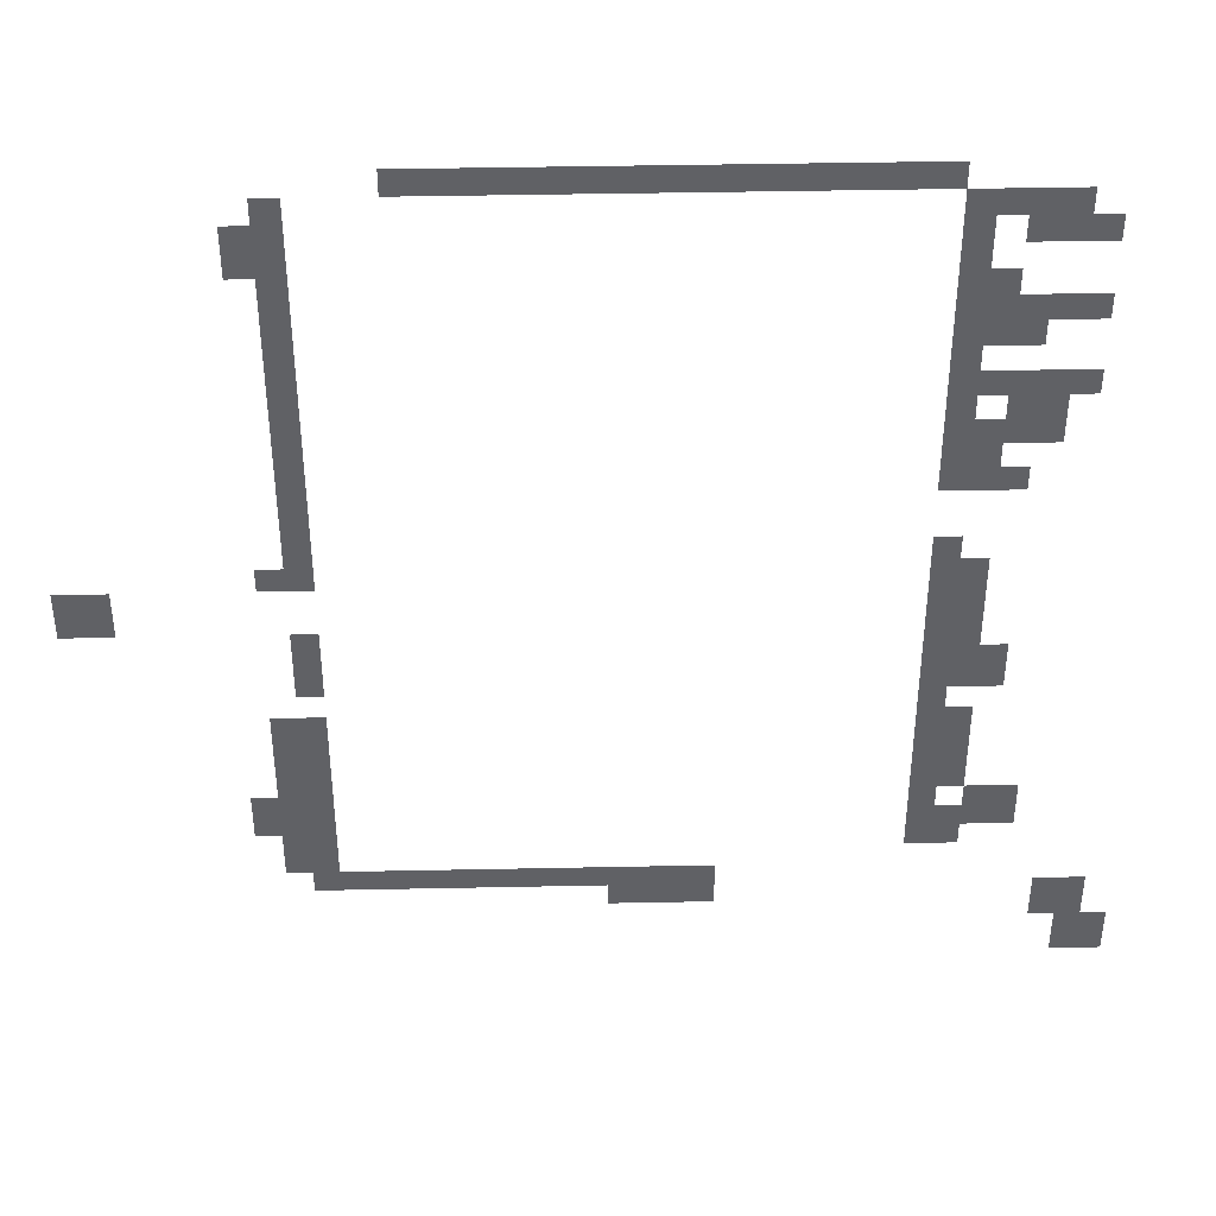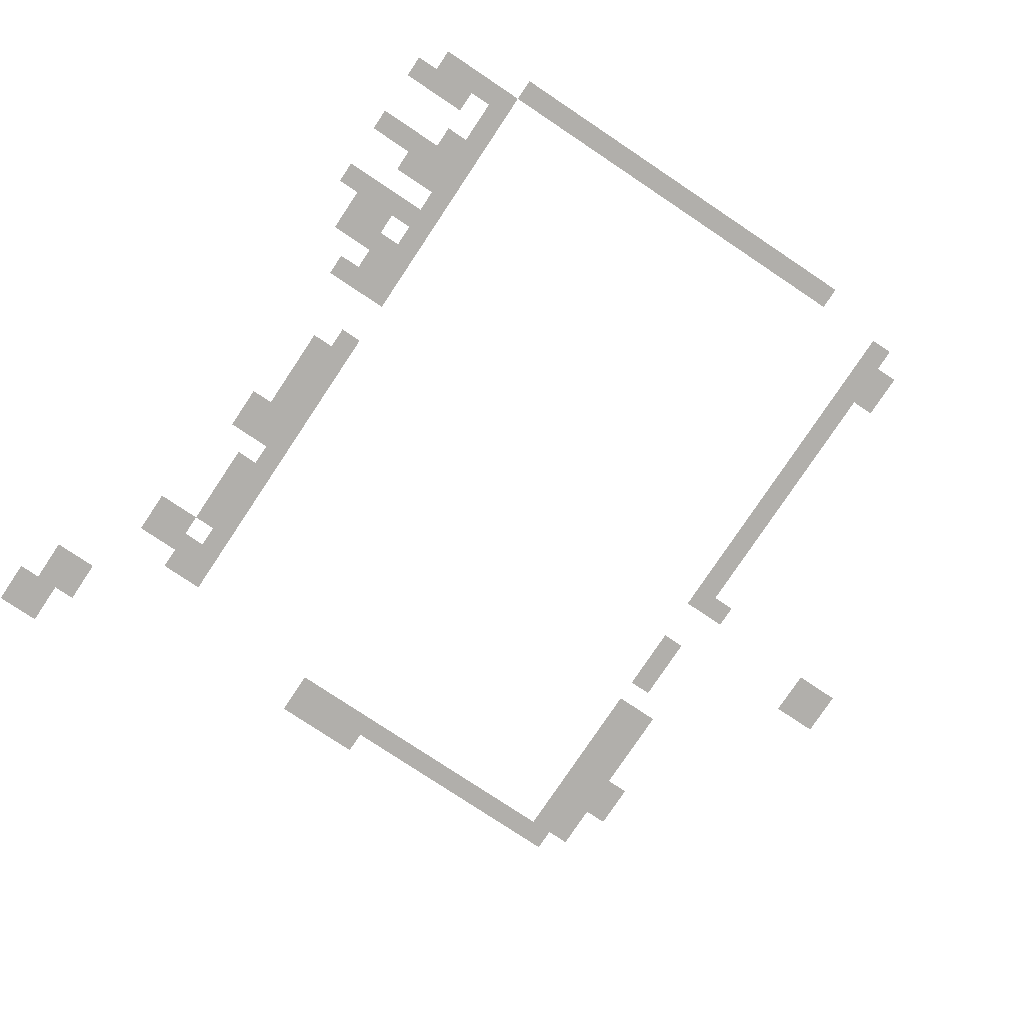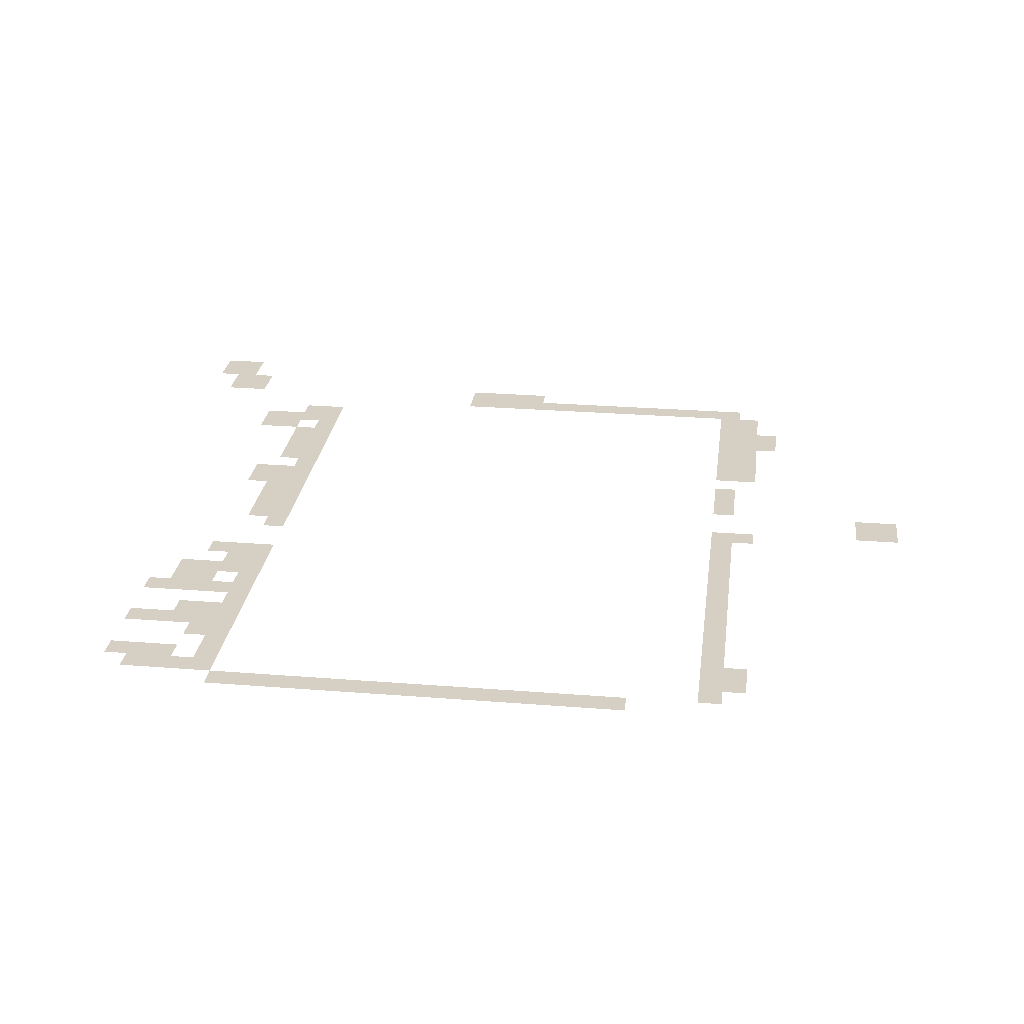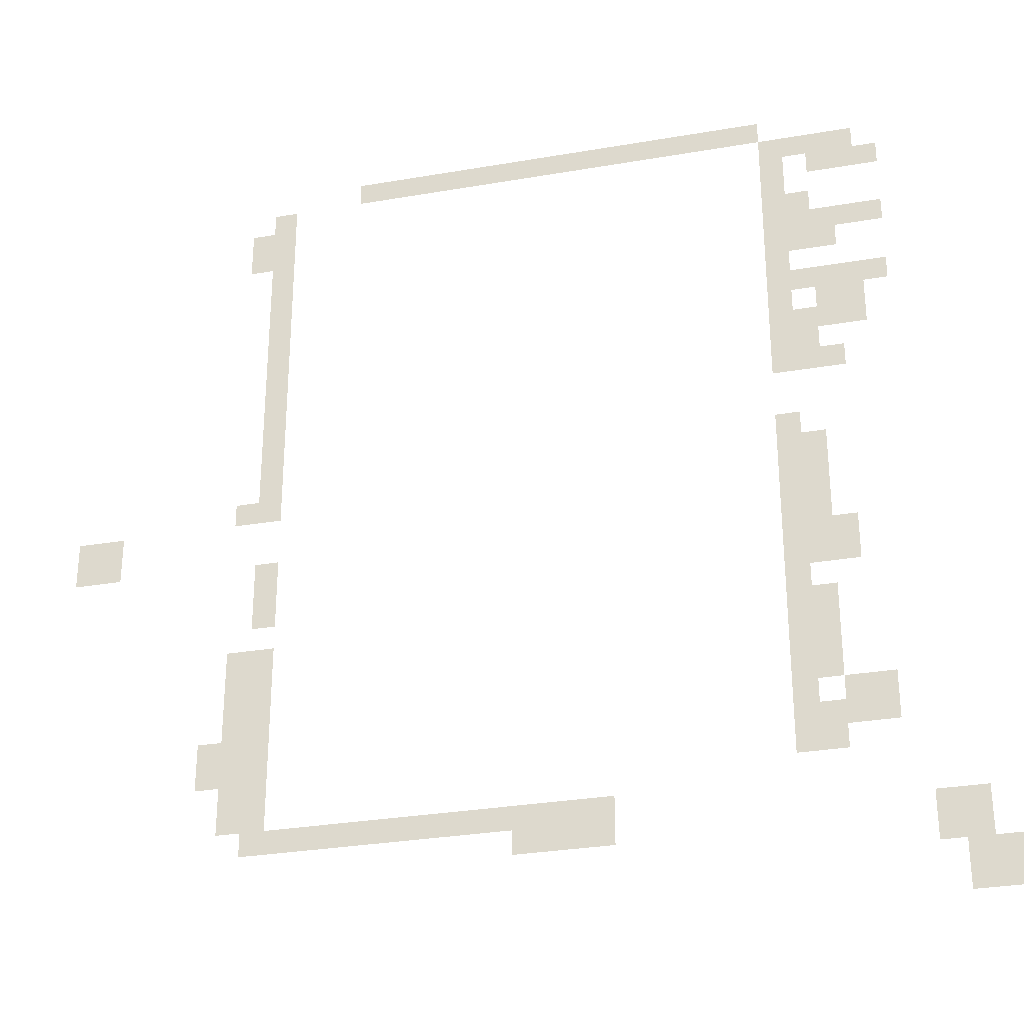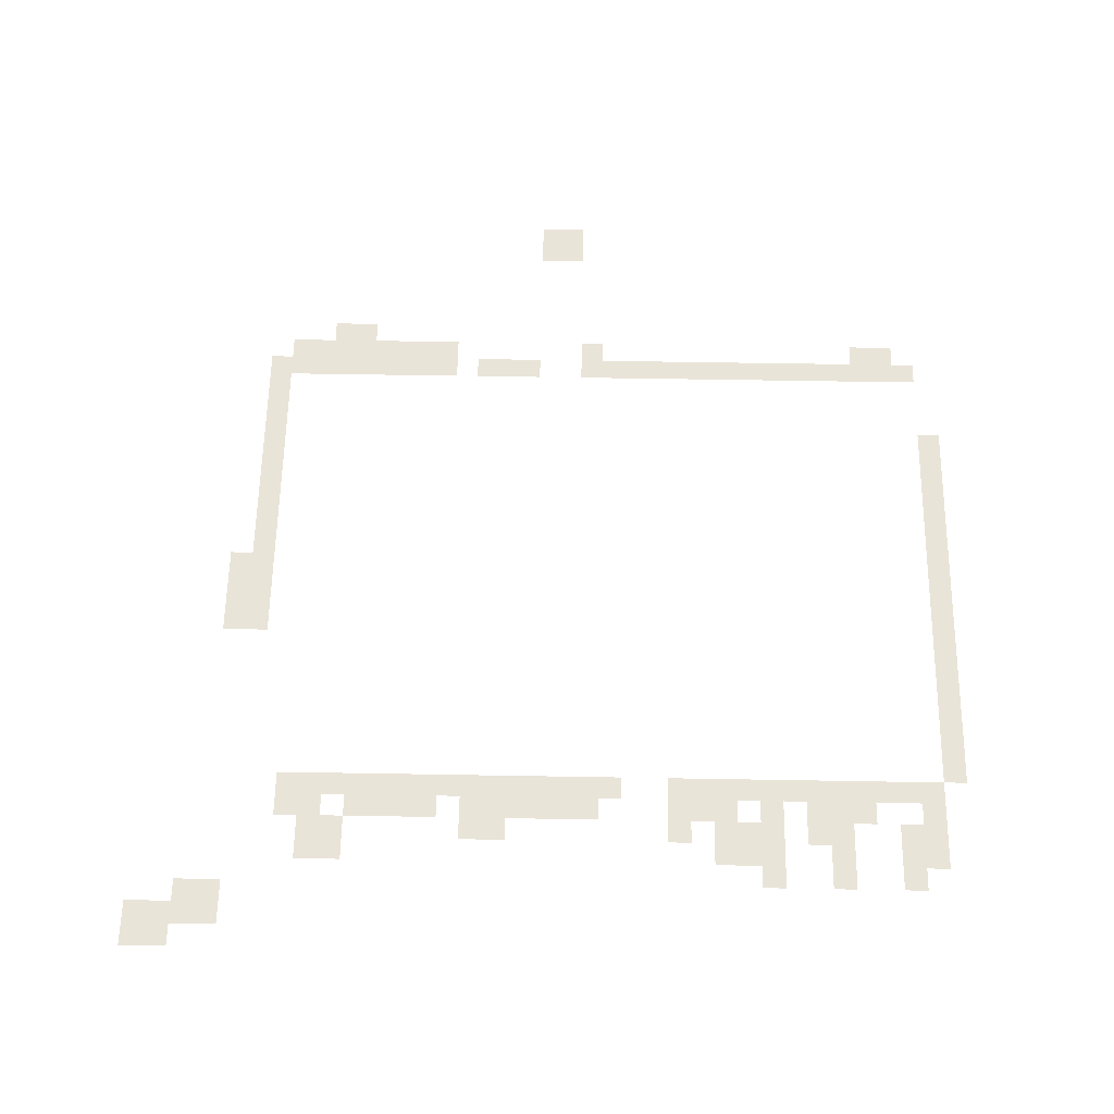
<metadata>
{"format":"obj","ext":"obj","renderer":"f3d","projection":"perspective","resolution":1024,"background":"white","views":[{"elev":41.9,"azim":-1.4,"up":"+Y"},{"elev":-78.1,"azim":146.3,"up":"+Z"},{"elev":26.2,"azim":-172.8,"up":"+Z"},{"elev":-30.2,"azim":14.1,"up":"+Y"},{"elev":60.1,"azim":91.0,"up":"+Z"}]}
</metadata>
<code>
v -150 -75 0
v -165 -75 0
v -165 -60 0
v -150 -60 0
v -165 -75 0
v -180 -75 0
v -180 -60 0
v -165 -60 0
v -180 -75 0
v -195 -75 0
v -195 -60 0
v -180 -60 0
v -195 -75 0
v -210 -75 0
v -210 -60 0
v -195 -60 0
v -210 -75 0
v -225 -75 0
v -225 -60 0
v -210 -60 0
v -225 -75 0
v -240 -75 0
v -240 -60 0
v -225 -60 0
v -240 -75 0
v -255 -75 0
v -255 -60 0
v -240 -60 0
v -255 -75 0
v -270 -75 0
v -270 -60 0
v -255 -60 0
v -270 -75 0
v -285 -75 0
v -285 -60 0
v -270 -60 0
v -285 -75 0
v -300 -75 0
v -300 -60 0
v -285 -60 0
v -300 -75 0
v -315 -75 0
v -315 -60 0
v -300 -60 0
v -315 -75 0
v -330 -75 0
v -330 -60 0
v -315 -60 0
v -330 -75 0
v -345 -75 0
v -345 -60 0
v -330 -60 0
v -345 -75 0
v -360 -75 0
v -360 -60 0
v -345 -60 0
v -360 -75 0
v -375 -75 0
v -375 -60 0
v -360 -60 0
v -375 -75 0
v -390 -75 0
v -390 -60 0
v -375 -60 0
v -390 -75 0
v -405 -75 0
v -405 -60 0
v -390 -60 0
v -405 -75 0
v -420 -75 0
v -420 -60 0
v -405 -60 0
v -90 -90 0
v -105 -90 0
v -105 -75 0
v -90 -75 0
v -105 -90 0
v -120 -90 0
v -120 -75 0
v -105 -75 0
v -120 -90 0
v -135 -90 0
v -135 -75 0
v -120 -75 0
v -135 -90 0
v -150 -90 0
v -150 -75 0
v -135 -75 0
v -465 -90 0
v -480 -90 0
v -480 -75 0
v -465 -75 0
v -75 -105 0
v -90 -105 0
v -90 -90 0
v -75 -90 0
v -90 -105 0
v -105 -105 0
v -105 -90 0
v -90 -90 0
v -105 -105 0
v -120 -105 0
v -120 -90 0
v -105 -90 0
v -135 -105 0
v -150 -105 0
v -150 -90 0
v -135 -90 0
v -465 -105 0
v -480 -105 0
v -480 -90 0
v -465 -90 0
v -480 -105 0
v -495 -105 0
v -495 -90 0
v -480 -90 0
v -135 -120 0
v -150 -120 0
v -150 -105 0
v -135 -105 0
v -465 -120 0
v -480 -120 0
v -480 -105 0
v -465 -105 0
v -480 -120 0
v -495 -120 0
v -495 -105 0
v -480 -105 0
v -120 -135 0
v -135 -135 0
v -135 -120 0
v -120 -120 0
v -135 -135 0
v -150 -135 0
v -150 -120 0
v -135 -120 0
v -465 -135 0
v -480 -135 0
v -480 -120 0
v -465 -120 0
v -75 -150 0
v -90 -150 0
v -90 -135 0
v -75 -135 0
v -90 -150 0
v -105 -150 0
v -105 -135 0
v -90 -135 0
v -105 -150 0
v -120 -150 0
v -120 -135 0
v -105 -135 0
v -120 -150 0
v -135 -150 0
v -135 -135 0
v -120 -135 0
v -135 -150 0
v -150 -150 0
v -150 -135 0
v -135 -135 0
v -465 -150 0
v -480 -150 0
v -480 -135 0
v -465 -135 0
v -105 -165 0
v -120 -165 0
v -120 -150 0
v -105 -150 0
v -120 -165 0
v -135 -165 0
v -135 -150 0
v -120 -150 0
v -135 -165 0
v -150 -165 0
v -150 -150 0
v -135 -150 0
v -465 -165 0
v -480 -165 0
v -480 -150 0
v -465 -150 0
v -135 -180 0
v -150 -180 0
v -150 -165 0
v -135 -165 0
v -465 -180 0
v -480 -180 0
v -480 -165 0
v -465 -165 0
v -75 -195 0
v -90 -195 0
v -90 -180 0
v -75 -180 0
v -90 -195 0
v -105 -195 0
v -105 -180 0
v -90 -180 0
v -105 -195 0
v -120 -195 0
v -120 -180 0
v -105 -180 0
v -120 -195 0
v -135 -195 0
v -135 -180 0
v -120 -180 0
v -135 -195 0
v -150 -195 0
v -150 -180 0
v -135 -180 0
v -465 -195 0
v -480 -195 0
v -480 -180 0
v -465 -180 0
v -90 -210 0
v -105 -210 0
v -105 -195 0
v -90 -195 0
v -105 -210 0
v -120 -210 0
v -120 -195 0
v -105 -195 0
v -135 -210 0
v -150 -210 0
v -150 -195 0
v -135 -195 0
v -465 -210 0
v -480 -210 0
v -480 -195 0
v -465 -195 0
v -90 -225 0
v -105 -225 0
v -105 -210 0
v -90 -210 0
v -105 -225 0
v -120 -225 0
v -120 -210 0
v -105 -210 0
v -120 -225 0
v -135 -225 0
v -135 -210 0
v -120 -210 0
v -135 -225 0
v -150 -225 0
v -150 -210 0
v -135 -210 0
v -465 -225 0
v -480 -225 0
v -480 -210 0
v -465 -210 0
v -120 -240 0
v -135 -240 0
v -135 -225 0
v -120 -225 0
v -135 -240 0
v -150 -240 0
v -150 -225 0
v -135 -225 0
v -465 -240 0
v -480 -240 0
v -480 -225 0
v -465 -225 0
v -105 -255 0
v -120 -255 0
v -120 -240 0
v -105 -240 0
v -120 -255 0
v -135 -255 0
v -135 -240 0
v -120 -240 0
v -135 -255 0
v -150 -255 0
v -150 -240 0
v -135 -240 0
v -465 -255 0
v -480 -255 0
v -480 -240 0
v -465 -240 0
v -465 -270 0
v -480 -270 0
v -480 -255 0
v -465 -255 0
v -465 -285 0
v -480 -285 0
v -480 -270 0
v -465 -270 0
v -135 -300 0
v -150 -300 0
v -150 -285 0
v -135 -285 0
v -465 -300 0
v -480 -300 0
v -480 -285 0
v -465 -285 0
v -120 -315 0
v -135 -315 0
v -135 -300 0
v -120 -300 0
v -135 -315 0
v -150 -315 0
v -150 -300 0
v -135 -300 0
v -465 -315 0
v -480 -315 0
v -480 -300 0
v -465 -300 0
v -480 -315 0
v -495 -315 0
v -495 -300 0
v -480 -300 0
v -120 -330 0
v -135 -330 0
v -135 -315 0
v -120 -315 0
v -135 -330 0
v -150 -330 0
v -150 -315 0
v -135 -315 0
v -570 -330 0
v -585 -330 0
v -585 -315 0
v -570 -315 0
v -585 -330 0
v -600 -330 0
v -600 -315 0
v -585 -315 0
v -120 -345 0
v -135 -345 0
v -135 -330 0
v -120 -330 0
v -135 -345 0
v -150 -345 0
v -150 -330 0
v -135 -330 0
v -570 -345 0
v -585 -345 0
v -585 -330 0
v -570 -330 0
v -585 -345 0
v -600 -345 0
v -600 -330 0
v -585 -330 0
v -120 -360 0
v -135 -360 0
v -135 -345 0
v -120 -345 0
v -135 -360 0
v -150 -360 0
v -150 -345 0
v -135 -345 0
v -465 -360 0
v -480 -360 0
v -480 -345 0
v -465 -345 0
v -105 -375 0
v -120 -375 0
v -120 -360 0
v -105 -360 0
v -120 -375 0
v -135 -375 0
v -135 -360 0
v -120 -360 0
v -135 -375 0
v -150 -375 0
v -150 -360 0
v -135 -360 0
v -465 -375 0
v -480 -375 0
v -480 -360 0
v -465 -360 0
v -105 -390 0
v -120 -390 0
v -120 -375 0
v -105 -375 0
v -120 -390 0
v -135 -390 0
v -135 -375 0
v -120 -375 0
v -135 -390 0
v -150 -390 0
v -150 -375 0
v -135 -375 0
v -465 -390 0
v -480 -390 0
v -480 -375 0
v -465 -375 0
v -135 -405 0
v -150 -405 0
v -150 -390 0
v -135 -390 0
v -120 -420 0
v -135 -420 0
v -135 -405 0
v -120 -405 0
v -135 -420 0
v -150 -420 0
v -150 -405 0
v -135 -405 0
v -465 -420 0
v -480 -420 0
v -480 -405 0
v -465 -405 0
v -480 -420 0
v -495 -420 0
v -495 -405 0
v -480 -405 0
v -120 -435 0
v -135 -435 0
v -135 -420 0
v -120 -420 0
v -135 -435 0
v -150 -435 0
v -150 -420 0
v -135 -420 0
v -465 -435 0
v -480 -435 0
v -480 -420 0
v -465 -420 0
v -480 -435 0
v -495 -435 0
v -495 -420 0
v -480 -420 0
v -120 -450 0
v -135 -450 0
v -135 -435 0
v -120 -435 0
v -135 -450 0
v -150 -450 0
v -150 -435 0
v -135 -435 0
v -465 -450 0
v -480 -450 0
v -480 -435 0
v -465 -435 0
v -480 -450 0
v -495 -450 0
v -495 -435 0
v -480 -435 0
v -120 -465 0
v -135 -465 0
v -135 -450 0
v -120 -450 0
v -135 -465 0
v -150 -465 0
v -150 -450 0
v -135 -450 0
v -465 -465 0
v -480 -465 0
v -480 -450 0
v -465 -450 0
v -480 -465 0
v -495 -465 0
v -495 -450 0
v -480 -450 0
v -90 -480 0
v -105 -480 0
v -105 -465 0
v -90 -465 0
v -105 -480 0
v -120 -480 0
v -120 -465 0
v -105 -465 0
v -135 -480 0
v -150 -480 0
v -150 -465 0
v -135 -465 0
v -465 -480 0
v -480 -480 0
v -480 -465 0
v -465 -465 0
v -480 -480 0
v -495 -480 0
v -495 -465 0
v -480 -465 0
v -495 -480 0
v -510 -480 0
v -510 -465 0
v -495 -465 0
v -90 -495 0
v -105 -495 0
v -105 -480 0
v -90 -480 0
v -105 -495 0
v -120 -495 0
v -120 -480 0
v -105 -480 0
v -120 -495 0
v -135 -495 0
v -135 -480 0
v -120 -480 0
v -135 -495 0
v -150 -495 0
v -150 -480 0
v -135 -480 0
v -465 -495 0
v -480 -495 0
v -480 -480 0
v -465 -480 0
v -480 -495 0
v -495 -495 0
v -495 -480 0
v -480 -480 0
v -495 -495 0
v -510 -495 0
v -510 -480 0
v -495 -480 0
v -120 -510 0
v -135 -510 0
v -135 -495 0
v -120 -495 0
v -135 -510 0
v -150 -510 0
v -150 -495 0
v -135 -495 0
v -465 -510 0
v -480 -510 0
v -480 -495 0
v -465 -495 0
v -480 -510 0
v -495 -510 0
v -495 -495 0
v -480 -495 0
v -465 -525 0
v -480 -525 0
v -480 -510 0
v -465 -510 0
v -480 -525 0
v -495 -525 0
v -495 -510 0
v -480 -510 0
v -255 -540 0
v -270 -540 0
v -270 -525 0
v -255 -525 0
v -270 -540 0
v -285 -540 0
v -285 -525 0
v -270 -525 0
v -285 -540 0
v -300 -540 0
v -300 -525 0
v -285 -525 0
v -300 -540 0
v -315 -540 0
v -315 -525 0
v -300 -525 0
v -315 -540 0
v -330 -540 0
v -330 -525 0
v -315 -525 0
v -330 -540 0
v -345 -540 0
v -345 -525 0
v -330 -525 0
v -345 -540 0
v -360 -540 0
v -360 -525 0
v -345 -525 0
v -360 -540 0
v -375 -540 0
v -375 -525 0
v -360 -525 0
v -375 -540 0
v -390 -540 0
v -390 -525 0
v -375 -525 0
v -390 -540 0
v -405 -540 0
v -405 -525 0
v -390 -525 0
v -405 -540 0
v -420 -540 0
v -420 -525 0
v -405 -525 0
v -420 -540 0
v -435 -540 0
v -435 -525 0
v -420 -525 0
v -435 -540 0
v -450 -540 0
v -450 -525 0
v -435 -525 0
v -450 -540 0
v -465 -540 0
v -465 -525 0
v -450 -525 0
v -465 -540 0
v -480 -540 0
v -480 -525 0
v -465 -525 0
v -45 -555 0
v -60 -555 0
v -60 -540 0
v -45 -540 0
v -60 -555 0
v -75 -555 0
v -75 -540 0
v -60 -540 0
v -255 -555 0
v -270 -555 0
v -270 -540 0
v -255 -540 0
v -270 -555 0
v -285 -555 0
v -285 -540 0
v -270 -540 0
v -285 -555 0
v -300 -555 0
v -300 -540 0
v -285 -540 0
v -300 -555 0
v -315 -555 0
v -315 -540 0
v -300 -540 0
v -45 -570 0
v -60 -570 0
v -60 -555 0
v -45 -555 0
v -60 -570 0
v -75 -570 0
v -75 -555 0
v -60 -555 0
v -30 -585 0
v -45 -585 0
v -45 -570 0
v -30 -570 0
v -45 -585 0
v -60 -585 0
v -60 -570 0
v -45 -570 0
v -30 -600 0
v -45 -600 0
v -45 -585 0
v -30 -585 0
v -45 -600 0
v -60 -600 0
v -60 -585 0
v -45 -585 0
g map1-1_mesh_0004
f 1 2 3 4
f 5 6 7 8
f 9 10 11 12
f 13 14 15 16
f 17 18 19 20
f 21 22 23 24
f 25 26 27 28
f 29 30 31 32
f 33 34 35 36
f 37 38 39 40
f 41 42 43 44
f 45 46 47 48
f 49 50 51 52
f 53 54 55 56
f 57 58 59 60
f 61 62 63 64
f 65 66 67 68
f 69 70 71 72
f 73 74 75 76
f 77 78 79 80
f 81 82 83 84
f 85 86 87 88
f 89 90 91 92
f 93 94 95 96
f 97 98 99 100
f 101 102 103 104
f 105 106 107 108
f 109 110 111 112
f 113 114 115 116
f 117 118 119 120
f 121 122 123 124
f 125 126 127 128
f 129 130 131 132
f 133 134 135 136
f 137 138 139 140
f 141 142 143 144
f 145 146 147 148
f 149 150 151 152
f 153 154 155 156
f 157 158 159 160
f 161 162 163 164
f 165 166 167 168
f 169 170 171 172
f 173 174 175 176
f 177 178 179 180
f 181 182 183 184
f 185 186 187 188
f 189 190 191 192
f 193 194 195 196
f 197 198 199 200
f 201 202 203 204
f 205 206 207 208
f 209 210 211 212
f 213 214 215 216
f 217 218 219 220
f 221 222 223 224
f 225 226 227 228
f 229 230 231 232
f 233 234 235 236
f 237 238 239 240
f 241 242 243 244
f 245 246 247 248
f 249 250 251 252
f 253 254 255 256
f 257 258 259 260
f 261 262 263 264
f 265 266 267 268
f 269 270 271 272
f 273 274 275 276
f 277 278 279 280
f 281 282 283 284
f 285 286 287 288
f 289 290 291 292
f 293 294 295 296
f 297 298 299 300
f 301 302 303 304
f 305 306 307 308
f 309 310 311 312
f 313 314 315 316
f 317 318 319 320
f 321 322 323 324
f 325 326 327 328
f 329 330 331 332
f 333 334 335 336
f 337 338 339 340
f 341 342 343 344
f 345 346 347 348
f 349 350 351 352
f 353 354 355 356
f 357 358 359 360
f 361 362 363 364
f 365 366 367 368
f 369 370 371 372
f 373 374 375 376
f 377 378 379 380
f 381 382 383 384
f 385 386 387 388
f 389 390 391 392
f 393 394 395 396
f 397 398 399 400
f 401 402 403 404
f 405 406 407 408
f 409 410 411 412
f 413 414 415 416
f 417 418 419 420
f 421 422 423 424
f 425 426 427 428
f 429 430 431 432
f 433 434 435 436
f 437 438 439 440
f 441 442 443 444
f 445 446 447 448
f 449 450 451 452
f 453 454 455 456
f 457 458 459 460
f 461 462 463 464
f 465 466 467 468
f 469 470 471 472
f 473 474 475 476
f 477 478 479 480
f 481 482 483 484
f 485 486 487 488
f 489 490 491 492
f 493 494 495 496
f 497 498 499 500
f 501 502 503 504
f 505 506 507 508
f 509 510 511 512
f 513 514 515 516
f 517 518 519 520
f 521 522 523 524
f 525 526 527 528
f 529 530 531 532
f 533 534 535 536
f 537 538 539 540
f 541 542 543 544
f 545 546 547 548
f 549 550 551 552
f 553 554 555 556
f 557 558 559 560
f 561 562 563 564
f 565 566 567 568
f 569 570 571 572
f 573 574 575 576
f 577 578 579 580
f 581 582 583 584
f 585 586 587 588
f 589 590 591 592
f 593 594 595 596
f 597 598 599 600
f 601 602 603 604
f 605 606 607 608
f 609 610 611 612
f 613 614 615 616
f 617 618 619 620
f 621 622 623 624
f 625 626 627 628
f 629 630 631 632
f 633 634 635 636

</code>
